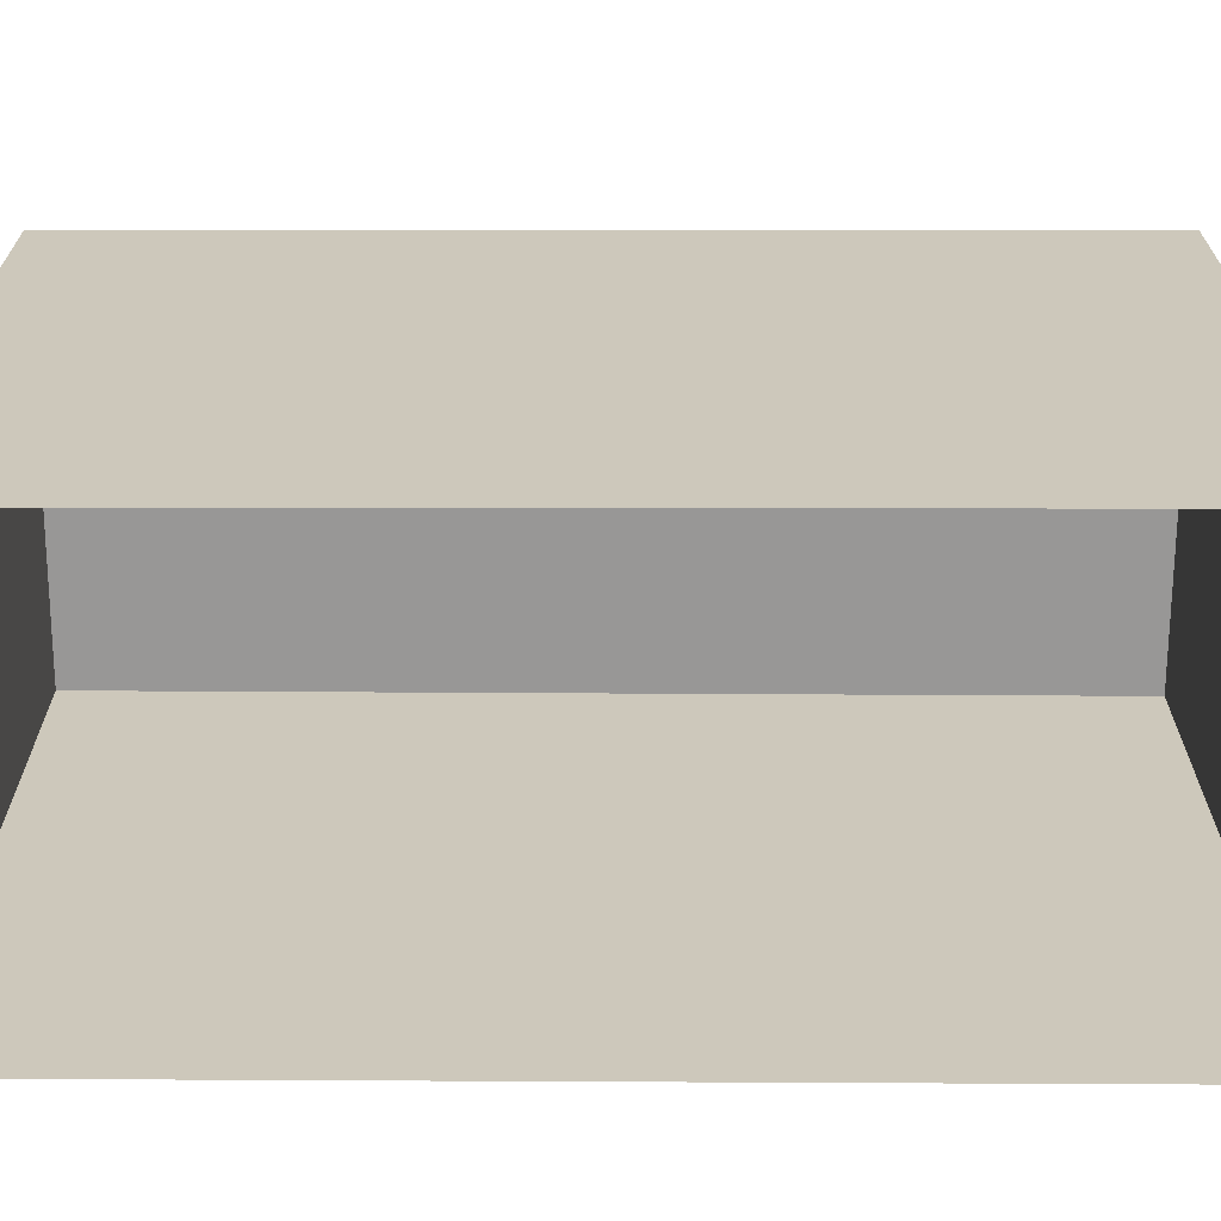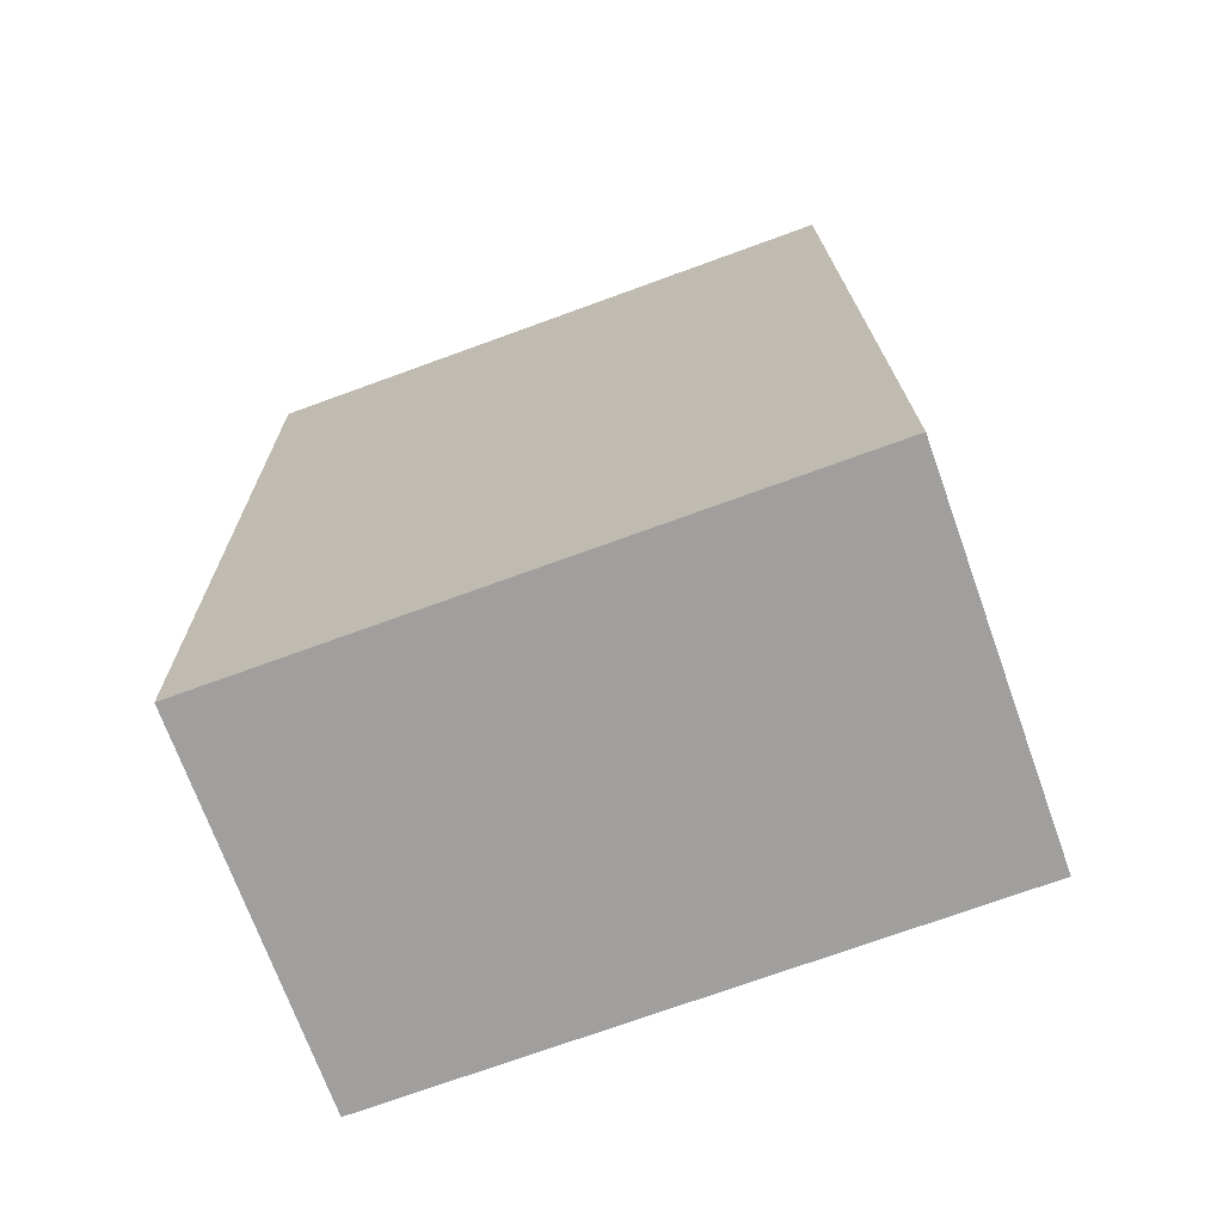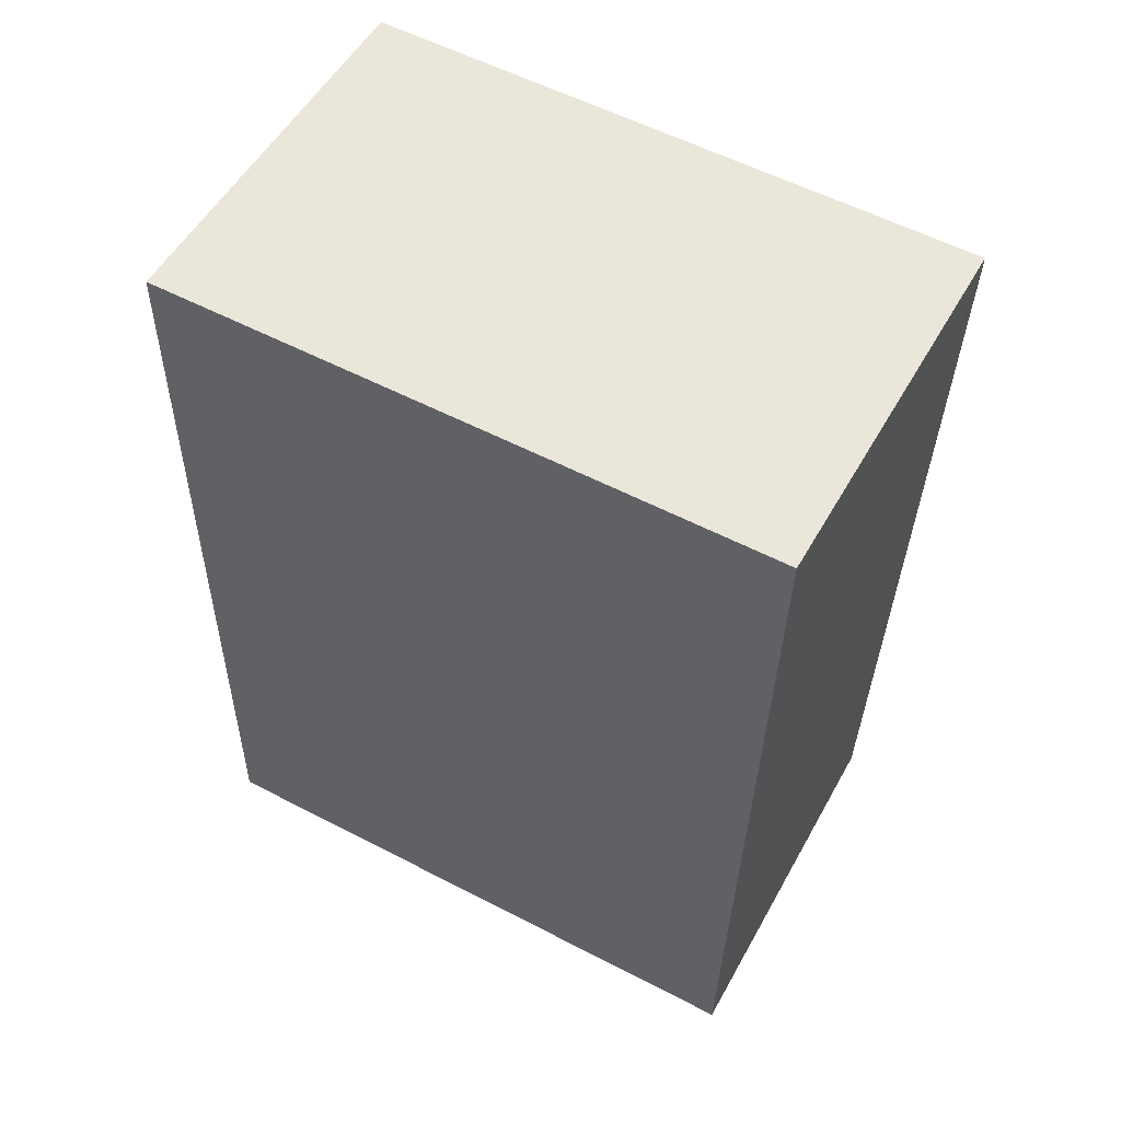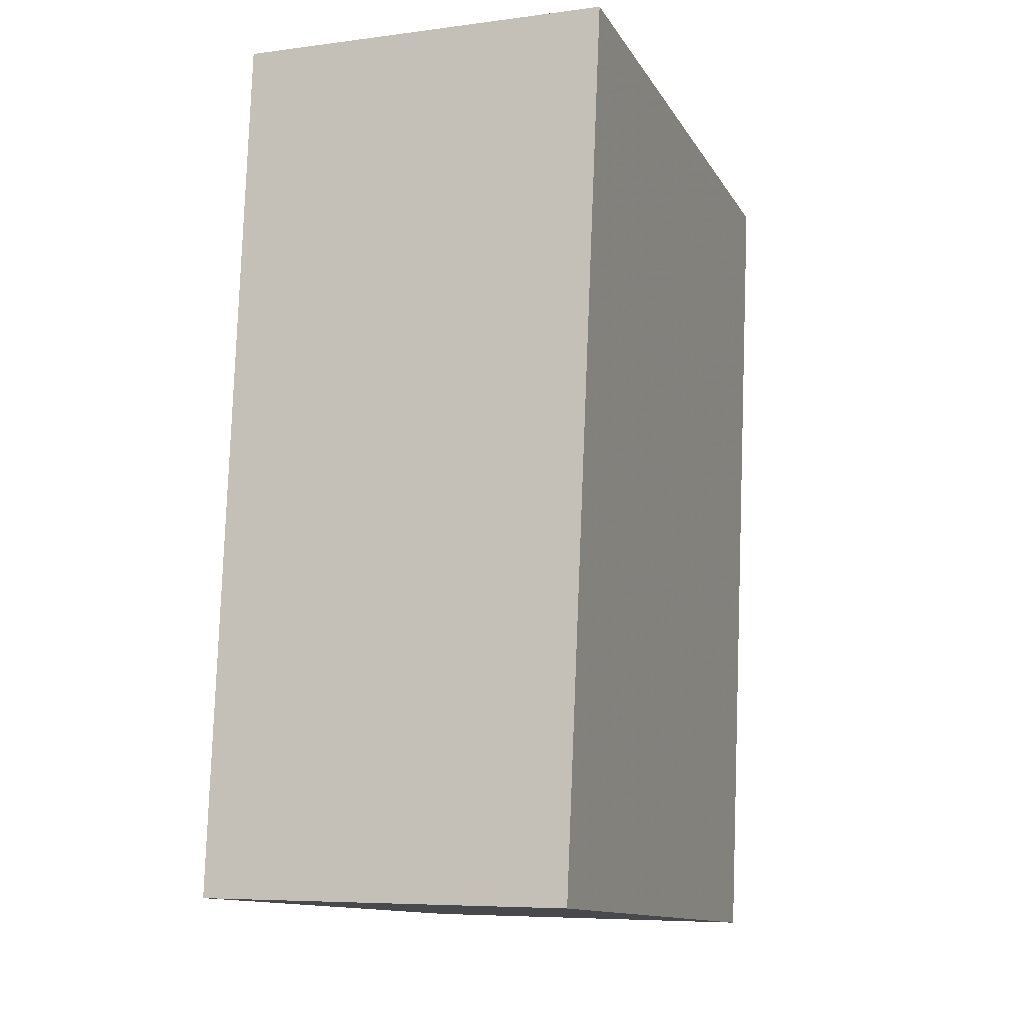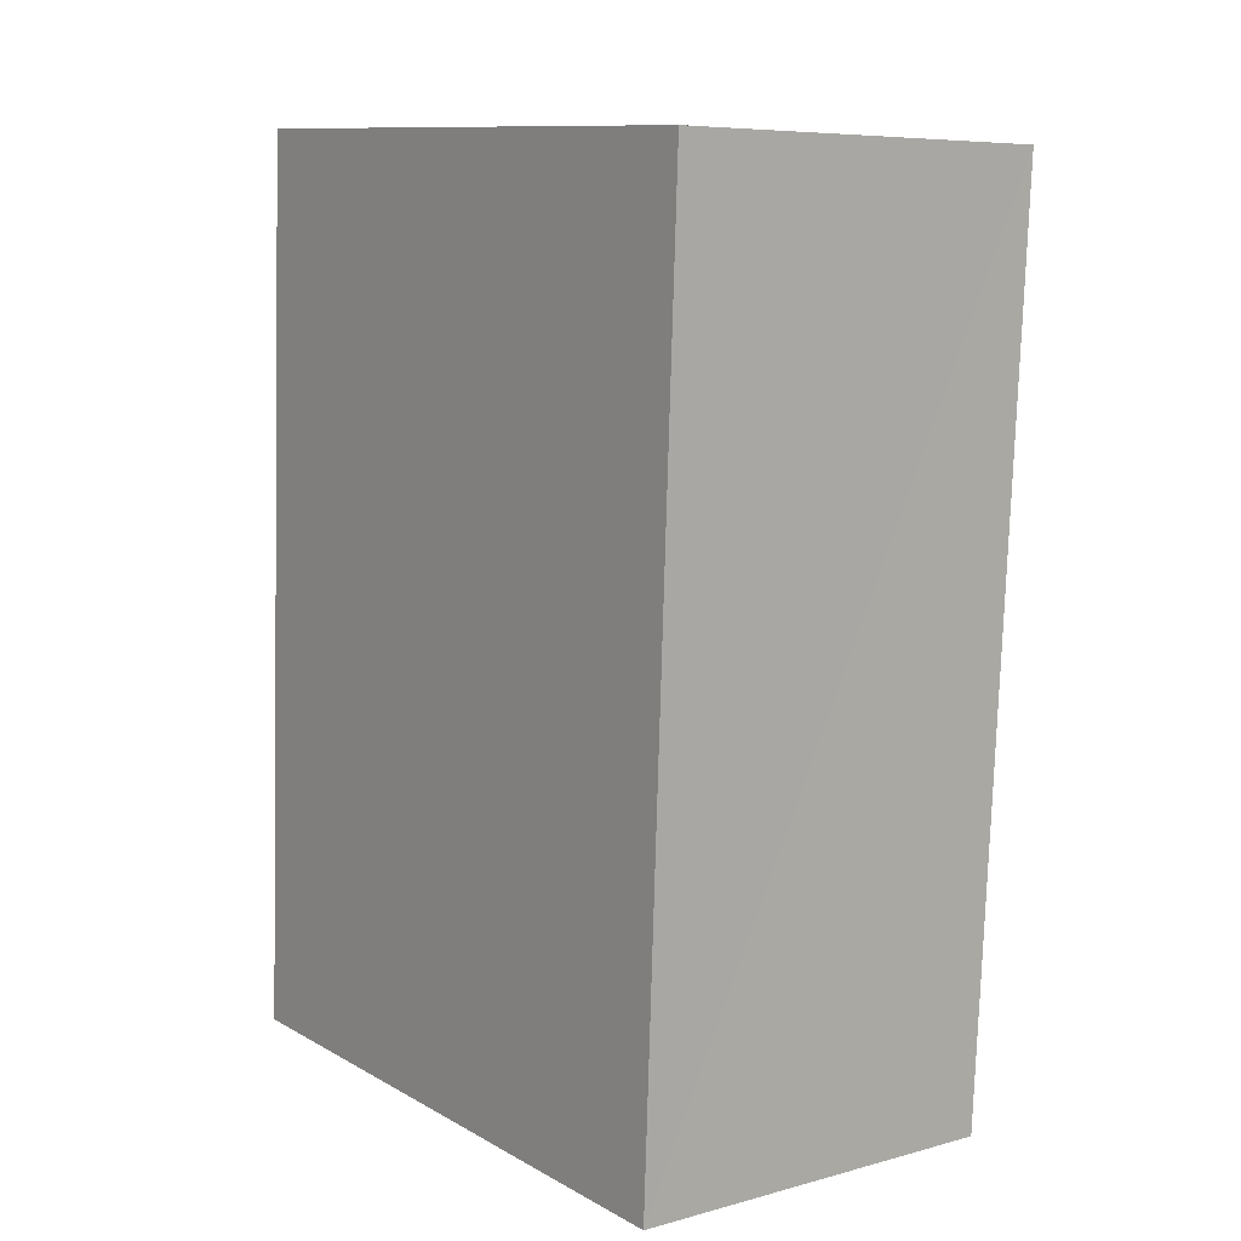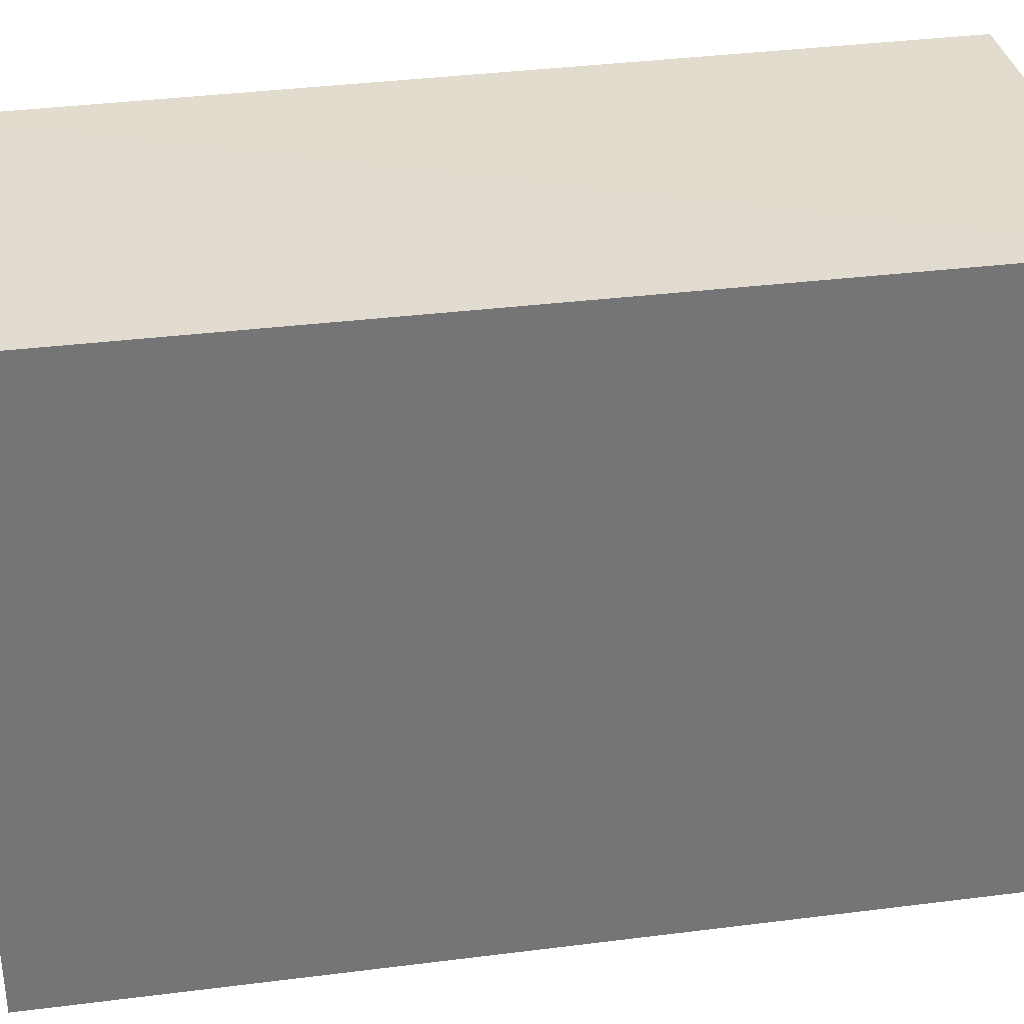
<metadata>
{"format":"obj","ext":"obj","renderer":"f3d","projection":"perspective","resolution":1024,"background":"white","views":[{"elev":-68.2,"azim":87.5,"up":"+Z"},{"elev":-73.5,"azim":109.9,"up":"+Y"},{"elev":57.5,"azim":-61.3,"up":"+Y"},{"elev":-12.9,"azim":20.1,"up":"+Y"},{"elev":11.3,"azim":-37.5,"up":"+Y"},{"elev":33.8,"azim":78.0,"up":"+Z"}]}
</metadata>
<code>
v -3.718e+05 -1.043e+05 30.69
v -3.718e+05 -1.043e+05 30.69
v -3.718e+05 -1.043e+05 30.69
v -3.718e+05 -1.043e+05 30.69
v -3.718e+05 -1.043e+05 33.83
v -3.718e+05 -1.043e+05 33.83
v -3.718e+05 -1.043e+05 33.83
v -3.718e+05 -1.043e+05 33.83
f 1 2 3
f 4 1 3
f 5 6 7
f 5 8 6
f 6 1 4
f 6 8 1
f 6 4 3
f 7 6 3
f 5 3 2
f 5 7 3
f 5 2 1
f 8 5 1

</code>
